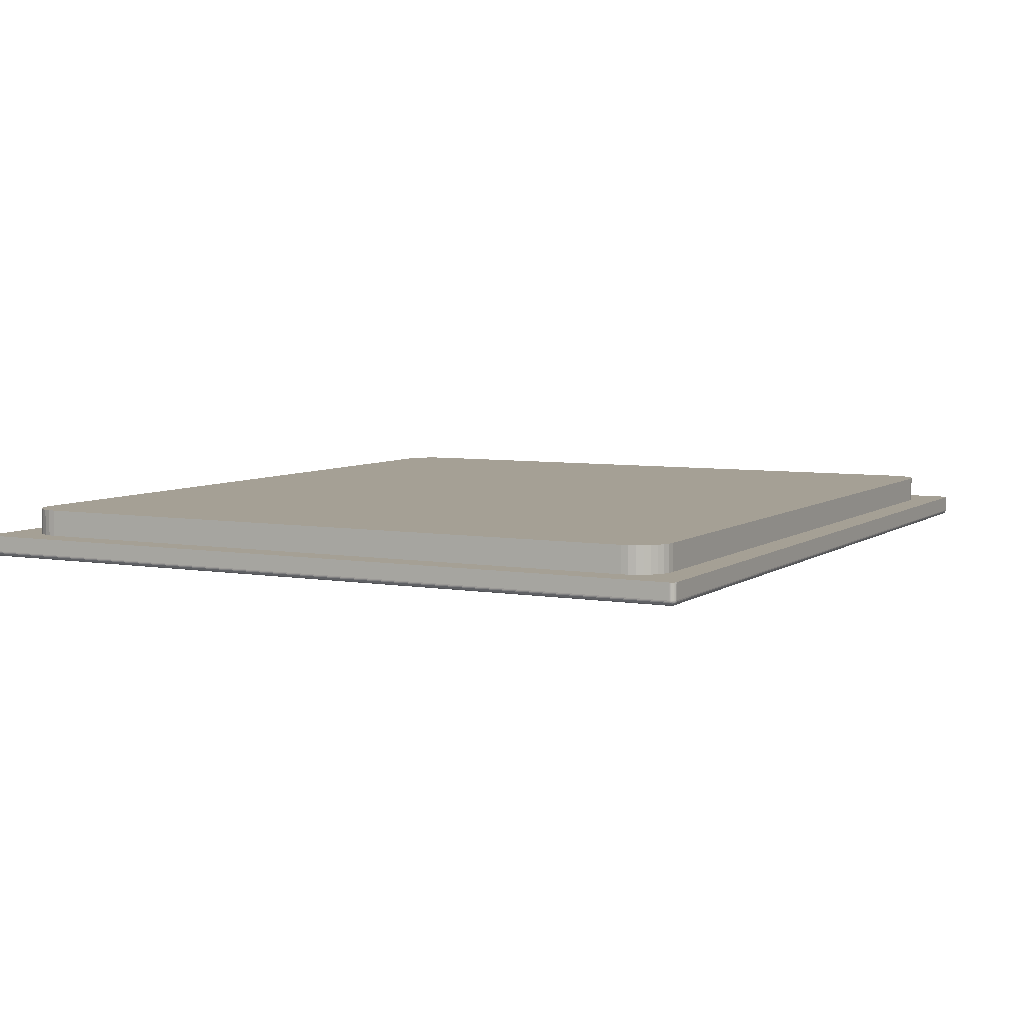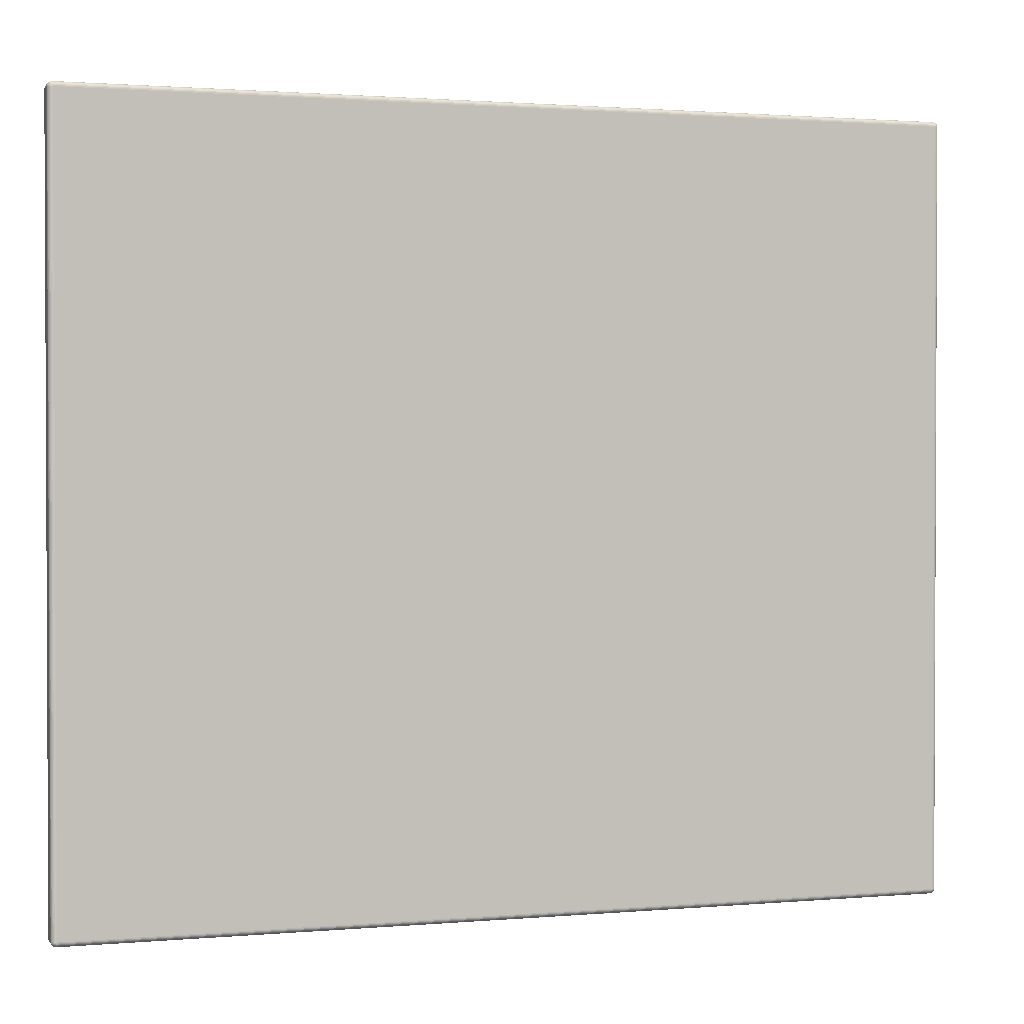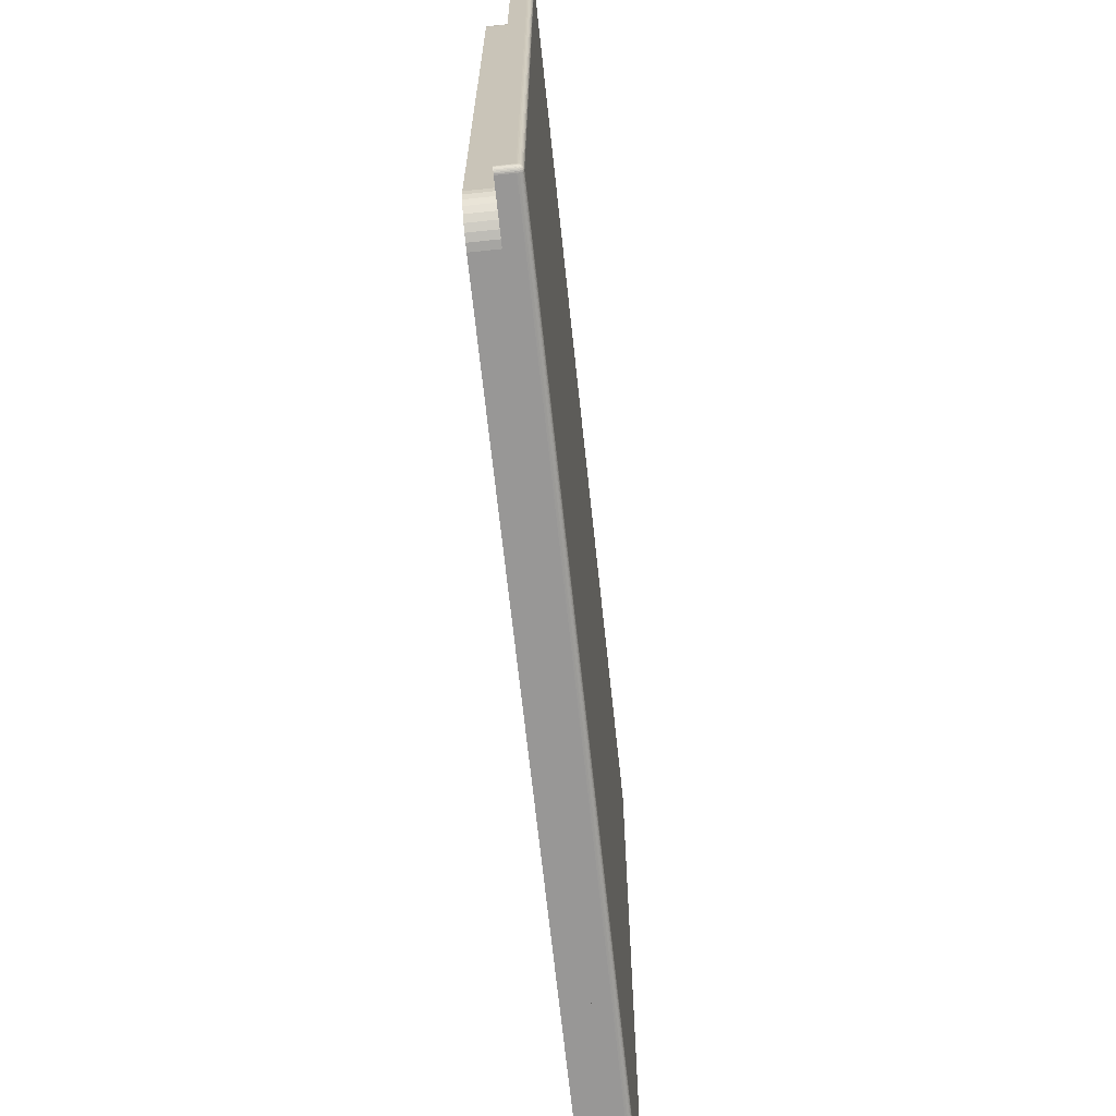
<metadata>
{"format":"obj","ext":"obj","renderer":"f3d","projection":"perspective","resolution":1024,"background":"white","views":[{"elev":5.9,"azim":-62.5,"up":"+Z"},{"elev":1.4,"azim":162.5,"up":"+Y"},{"elev":-68.3,"azim":96.1,"up":"+Y"}]}
</metadata>
<code>
v 25 21.7 0.3001
v 24.99 21.76 0.3001
v 24.99 21.76 1.2
v 25 21.7 1.2
v 24.98 21.81 0.3001
v 24.98 21.81 1.2
v 24.95 21.87 0.3001
v 24.95 21.87 1.2
v 24.91 21.91 0.3001
v 24.91 21.91 1.2
v 24.87 21.95 0.3001
v 24.87 21.95 1.2
v 24.81 21.98 0.3001
v 24.81 21.98 1.2
v 24.76 21.99 0.3001
v 24.76 21.99 1.2
v 24.7 22 0.3001
v 24.7 22 1.2
v -24.7 22 0.3001
v -24.7 22 1.2
v -24.76 21.99 0.3001
v -24.76 21.99 1.2
v -24.81 21.98 0.3001
v -24.81 21.98 1.2
v -24.87 21.95 0.3001
v -24.87 21.95 1.2
v -24.91 21.91 0.3001
v -24.91 21.91 1.2
v -24.95 21.87 0.3001
v -24.95 21.87 1.2
v -24.98 21.81 0.3001
v -24.98 21.81 1.2
v -24.99 21.76 0.3001
v -24.99 21.76 1.2
v -25 21.7 0.3001
v -25 21.7 1.2
v -25 0 1.118
v -25 -21.7 0.3001
v -25 -21.7 1.2
v -25 -20.35 1.2
v -25 -20.31 1.2
v -25 -20.2 1.2
v -25 -20.01 1.2
v -25 -19.76 1.2
v -25 -19.46 1.2
v -25 -19.12 1.2
v -25 -18.74 1.2
v -25 -18.35 1.2
v -25 18.35 1.2
v -25 18.74 1.2
v -25 19.12 1.2
v -25 19.46 1.2
v -25 19.76 1.2
v -25 20.01 1.2
v -25 20.2 1.2
v -25 20.31 1.2
v -25 20.35 1.2
v -24.99 -21.76 0.3001
v -24.99 -21.76 1.2
v -24.98 -21.81 0.3001
v -24.98 -21.81 1.2
v -24.95 -21.87 0.3001
v -24.95 -21.87 1.2
v -24.91 -21.91 0.3001
v -24.91 -21.91 1.2
v -24.87 -21.95 0.3001
v -24.87 -21.95 1.2
v -24.81 -21.98 0.3001
v -24.81 -21.98 1.2
v -24.76 -21.99 0.3001
v -24.76 -21.99 1.2
v -24.7 -22 0.3001
v -24.7 -22 1.2
v 24.7 -22 0.3001
v 24.7 -22 1.2
v 24.76 -21.99 0.3001
v 24.76 -21.99 1.2
v 24.81 -21.98 0.3001
v 24.81 -21.98 1.2
v 24.87 -21.95 0.3001
v 24.87 -21.95 1.2
v 24.91 -21.91 0.3001
v 24.91 -21.91 1.2
v 24.95 -21.87 0.3001
v 24.95 -21.87 1.2
v 24.98 -21.81 0.3001
v 24.98 -21.81 1.2
v 24.99 -21.76 0.3001
v 24.99 -21.76 1.2
v 25 -21.7 0.3001
v 25 -21.7 1.2
v 25 0 1.118
v 25 20.35 1.2
v 25 20.31 1.2
v 25 20.2 1.2
v 25 20.01 1.2
v 25 19.76 1.2
v 25 19.46 1.2
v 25 19.12 1.2
v 25 18.74 1.2
v 25 18.35 1.2
v 25 -18.35 1.2
v 25 -18.74 1.2
v 25 -19.12 1.2
v 25 -19.46 1.2
v 25 -19.76 1.2
v 25 -20.01 1.2
v 25 -20.2 1.2
v 25 -20.31 1.2
v 25 -20.35 1.2
v 24.99 -21.7 0.2414
v 24.99 -21.77 0.2414
v 24.97 -21.83 0.2414
v 24.93 -21.88 0.2414
v 24.88 -21.93 0.2414
v 24.83 -21.97 0.2414
v 24.77 -21.99 0.2414
v 24.7 -21.99 0.2414
v -24.7 -21.99 0.2414
v -24.77 -21.99 0.2414
v -24.83 -21.97 0.2414
v -24.88 -21.93 0.2414
v -24.93 -21.88 0.2414
v -24.97 -21.83 0.2414
v -24.99 -21.77 0.2414
v -24.99 -21.7 0.2414
v -24.99 21.7 0.2414
v -24.99 21.77 0.2414
v -24.97 21.83 0.2414
v -24.93 21.88 0.2414
v -24.88 21.93 0.2414
v -24.83 21.97 0.2414
v -24.77 21.99 0.2414
v -24.7 21.99 0.2414
v 24.7 21.99 0.2414
v 24.77 21.99 0.2414
v 24.83 21.97 0.2414
v 24.88 21.93 0.2414
v 24.93 21.88 0.2414
v 24.97 21.83 0.2414
v 24.99 21.77 0.2414
v 24.99 21.7 0.2414
v 24.98 -21.7 0.1853
v 24.97 -21.77 0.1853
v 24.94 -21.84 0.1853
v 24.9 -21.9 0.1853
v 24.84 -21.94 0.1853
v 24.77 -21.97 0.1853
v 24.7 -21.98 0.1853
v -24.7 -21.98 0.1853
v -24.77 -21.97 0.1853
v -24.84 -21.94 0.1853
v -24.9 -21.9 0.1853
v -24.94 -21.84 0.1853
v -24.97 -21.77 0.1853
v -24.98 -21.7 0.1853
v -24.98 21.7 0.1853
v -24.97 21.77 0.1853
v -24.94 21.84 0.1853
v -24.9 21.9 0.1853
v -24.84 21.94 0.1853
v -24.77 21.97 0.1853
v -24.7 21.98 0.1853
v 24.7 21.98 0.1853
v 24.77 21.97 0.1853
v 24.84 21.94 0.1853
v 24.9 21.9 0.1853
v 24.94 21.84 0.1853
v 24.97 21.77 0.1853
v 24.98 21.7 0.1853
v 24.95 -21.7 0.1334
v 24.94 -21.78 0.1334
v 24.9 -21.85 0.1334
v 24.85 -21.9 0.1334
v 24.78 -21.94 0.1334
v 24.7 -21.95 0.1334
v -24.7 -21.95 0.1334
v -24.78 -21.94 0.1334
v -24.85 -21.9 0.1334
v -24.9 -21.85 0.1334
v -24.94 -21.78 0.1334
v -24.95 -21.7 0.1334
v -24.95 21.7 0.1334
v -24.94 21.78 0.1334
v -24.9 21.85 0.1334
v -24.85 21.9 0.1334
v -24.78 21.94 0.1334
v -24.7 21.95 0.1334
v 24.7 21.95 0.1334
v 24.78 21.94 0.1334
v 24.85 21.9 0.1334
v 24.9 21.85 0.1334
v 24.94 21.78 0.1334
v 24.95 21.7 0.1334
v 24.91 -21.7 0.088
v 24.9 -21.78 0.088
v 24.85 -21.85 0.088
v 24.78 -21.9 0.088
v 24.7 -21.91 0.088
v -24.7 -21.91 0.088
v -24.78 -21.9 0.088
v -24.85 -21.85 0.088
v -24.9 -21.78 0.088
v -24.91 -21.7 0.088
v -24.91 21.7 0.088
v -24.9 21.78 0.088
v -24.85 21.85 0.088
v -24.78 21.9 0.088
v -24.7 21.91 0.088
v 24.7 21.91 0.088
v 24.78 21.9 0.088
v 24.85 21.85 0.088
v 24.9 21.78 0.088
v 24.91 21.7 0.088
v 24.87 -21.7 0.05061
v 24.84 -21.78 0.05061
v 24.78 -21.84 0.05061
v 24.7 -21.87 0.05061
v -24.7 -21.87 0.05061
v -24.78 -21.84 0.05061
v -24.84 -21.78 0.05061
v -24.87 -21.7 0.05061
v -24.87 21.7 0.05061
v -24.84 21.78 0.05061
v -24.78 21.84 0.05061
v -24.7 21.87 0.05061
v 24.7 21.87 0.05061
v 24.78 21.84 0.05061
v 24.84 21.78 0.05061
v 24.87 21.7 0.05061
v 24.81 -21.7 0.02289
v 24.78 -21.78 0.02289
v 24.7 -21.81 0.02289
v -24.7 -21.81 0.02289
v -24.78 -21.78 0.02289
v -24.81 -21.7 0.02289
v -24.81 21.7 0.02289
v -24.78 21.78 0.02289
v -24.7 21.81 0.02289
v 24.7 21.81 0.02289
v 24.78 21.78 0.02289
v 24.81 21.7 0.02289
v 24.76 -21.7 0.005802
v 24.7 -21.76 0.005802
v -24.7 -21.76 0.005802
v -24.76 -21.7 0.005802
v -24.76 21.7 0.005802
v -24.7 21.76 0.005802
v 24.7 21.76 0.005802
v 24.76 21.7 0.005802
v 24.7 -21.7 0
v -24.7 -21.7 0
v -24.7 21.7 0
v 24.7 21.7 0
v 0 21.61 1.2
v -21.35 20.35 1.2
v 21.35 20.35 1.2
v 21.74 20.31 1.2
v -21.74 20.31 1.2
v 22.12 20.2 1.2
v -22.12 20.2 1.2
v 22.46 20.01 1.2
v -22.46 20.01 1.2
v 22.76 19.76 1.2
v -22.76 19.76 1.2
v 23.01 19.46 1.2
v -23.01 19.46 1.2
v 23.2 19.12 1.2
v -23.2 19.12 1.2
v 23.31 18.74 1.2
v -23.31 18.74 1.2
v 23.35 18.35 1.2
v -23.35 18.35 1.2
v 23.35 -18.35 1.2
v -23.35 -18.35 1.2
v 23.31 -18.74 1.2
v -23.31 -18.74 1.2
v 23.2 -19.12 1.2
v -23.2 -19.12 1.2
v 23.01 -19.46 1.2
v -23.01 -19.46 1.2
v 22.76 -19.76 1.2
v -22.76 -19.76 1.2
v 22.46 -20.01 1.2
v -22.46 -20.01 1.2
v 22.12 -20.2 1.2
v -22.12 -20.2 1.2
v 21.74 -20.31 1.2
v -21.74 -20.31 1.2
v 21.35 -20.35 1.2
v -21.35 -20.35 1.2
v 0 -21.61 1.2
v 23.35 -18.35 2.7
v 23.35 18.35 2.7
v 23.31 18.74 2.7
v 23.2 19.12 2.7
v 23.01 19.46 2.7
v 22.76 19.76 2.7
v 22.46 20.01 2.7
v 22.12 20.2 2.7
v 21.74 20.31 2.7
v 21.35 20.35 2.7
v -21.35 20.35 2.7
v -21.74 20.31 2.7
v -22.12 20.2 2.7
v -22.46 20.01 2.7
v -22.76 19.76 2.7
v -23.01 19.46 2.7
v -23.2 19.12 2.7
v -23.31 18.74 2.7
v -23.35 18.35 2.7
v -23.35 -18.35 2.7
v -23.31 -18.74 2.7
v -23.2 -19.12 2.7
v -23.01 -19.46 2.7
v -22.76 -19.76 2.7
v -22.46 -20.01 2.7
v -22.12 -20.2 2.7
v -21.74 -20.31 2.7
v -21.35 -20.35 2.7
v 21.35 -20.35 2.7
v 21.74 -20.31 2.7
v 22.12 -20.2 2.7
v 22.46 -20.01 2.7
v 22.76 -19.76 2.7
v 23.01 -19.46 2.7
v 23.2 -19.12 2.7
v 23.31 -18.74 2.7
v 0 0 2.7
f 1 2 3
f 1 3 4
f 2 5 6
f 2 6 3
f 5 7 8
f 5 8 6
f 7 9 10
f 7 10 8
f 9 11 12
f 9 12 10
f 11 13 14
f 11 14 12
f 13 15 16
f 13 16 14
f 15 17 18
f 15 18 16
f 17 19 20
f 17 20 18
f 19 21 22
f 19 22 20
f 21 23 24
f 21 24 22
f 23 25 26
f 23 26 24
f 25 27 28
f 25 28 26
f 27 29 30
f 27 30 28
f 29 31 32
f 29 32 30
f 31 33 34
f 31 34 32
f 33 35 36
f 33 36 34
f 37 35 38
f 37 38 39
f 37 39 40
f 37 40 41
f 37 41 42
f 37 42 43
f 37 43 44
f 37 44 45
f 37 45 46
f 37 46 47
f 37 47 48
f 37 48 49
f 37 49 50
f 37 50 51
f 37 51 52
f 37 52 53
f 37 53 54
f 37 54 55
f 37 55 56
f 37 56 57
f 37 57 36
f 37 36 35
f 38 58 59
f 38 59 39
f 58 60 61
f 58 61 59
f 60 62 63
f 60 63 61
f 62 64 65
f 62 65 63
f 64 66 67
f 64 67 65
f 66 68 69
f 66 69 67
f 68 70 71
f 68 71 69
f 70 72 73
f 70 73 71
f 72 74 75
f 72 75 73
f 74 76 77
f 74 77 75
f 76 78 79
f 76 79 77
f 78 80 81
f 78 81 79
f 80 82 83
f 80 83 81
f 82 84 85
f 82 85 83
f 84 86 87
f 84 87 85
f 86 88 89
f 86 89 87
f 88 90 91
f 88 91 89
f 92 90 1
f 92 1 4
f 92 4 93
f 92 93 94
f 92 94 95
f 92 95 96
f 92 96 97
f 92 97 98
f 92 98 99
f 92 99 100
f 92 100 101
f 92 101 102
f 92 102 103
f 92 103 104
f 92 104 105
f 92 105 106
f 92 106 107
f 92 107 108
f 92 108 109
f 92 109 110
f 92 110 91
f 92 91 90
f 90 88 111
f 111 88 112
f 88 86 112
f 112 86 113
f 86 84 113
f 113 84 114
f 84 82 114
f 114 82 115
f 82 80 115
f 115 80 116
f 80 78 116
f 116 78 117
f 78 76 117
f 117 76 118
f 76 74 118
f 72 70 119
f 119 70 120
f 70 68 120
f 120 68 121
f 68 66 121
f 121 66 122
f 66 64 122
f 122 64 123
f 64 62 123
f 123 62 124
f 62 60 124
f 124 60 125
f 60 58 125
f 125 58 126
f 58 38 126
f 35 33 127
f 127 33 128
f 33 31 128
f 128 31 129
f 31 29 129
f 129 29 130
f 29 27 130
f 130 27 131
f 27 25 131
f 131 25 132
f 25 23 132
f 132 23 133
f 23 21 133
f 133 21 134
f 21 19 134
f 17 15 135
f 135 15 136
f 15 13 136
f 136 13 137
f 13 11 137
f 137 11 138
f 11 9 138
f 138 9 139
f 9 7 139
f 139 7 140
f 7 5 140
f 140 5 141
f 5 2 141
f 141 2 142
f 2 1 142
f 74 72 119
f 74 119 118
f 38 35 127
f 38 127 126
f 19 17 135
f 19 135 134
f 1 90 111
f 1 111 142
f 111 112 143
f 143 112 144
f 112 113 144
f 144 113 145
f 113 114 145
f 145 114 146
f 114 115 146
f 146 115 147
f 115 116 147
f 147 116 148
f 116 117 148
f 148 117 149
f 117 118 149
f 119 120 150
f 150 120 151
f 120 121 151
f 151 121 152
f 121 122 152
f 152 122 153
f 122 123 153
f 153 123 154
f 123 124 154
f 154 124 155
f 124 125 155
f 155 125 156
f 125 126 156
f 127 128 157
f 157 128 158
f 128 129 158
f 158 129 159
f 129 130 159
f 159 130 160
f 130 131 160
f 160 131 161
f 131 132 161
f 161 132 162
f 132 133 162
f 162 133 163
f 133 134 163
f 135 136 164
f 164 136 165
f 136 137 165
f 165 137 166
f 137 138 166
f 166 138 167
f 138 139 167
f 167 139 168
f 139 140 168
f 168 140 169
f 140 141 169
f 169 141 170
f 141 142 170
f 118 119 150
f 118 150 149
f 126 127 157
f 126 157 156
f 134 135 164
f 134 164 163
f 142 111 143
f 142 143 170
f 143 144 171
f 171 144 172
f 144 145 172
f 172 145 173
f 145 146 173
f 173 146 174
f 146 147 174
f 174 147 175
f 147 148 175
f 175 148 176
f 148 149 176
f 150 151 177
f 177 151 178
f 151 152 178
f 178 152 179
f 152 153 179
f 179 153 180
f 153 154 180
f 180 154 181
f 154 155 181
f 181 155 182
f 155 156 182
f 157 158 183
f 183 158 184
f 158 159 184
f 184 159 185
f 159 160 185
f 185 160 186
f 160 161 186
f 186 161 187
f 161 162 187
f 187 162 188
f 162 163 188
f 164 165 189
f 189 165 190
f 165 166 190
f 190 166 191
f 166 167 191
f 191 167 192
f 167 168 192
f 192 168 193
f 168 169 193
f 193 169 194
f 169 170 194
f 149 150 177
f 149 177 176
f 156 157 183
f 156 183 182
f 163 164 189
f 163 189 188
f 170 143 171
f 170 171 194
f 171 172 195
f 195 172 196
f 172 173 196
f 196 173 197
f 173 174 197
f 197 174 198
f 174 175 198
f 198 175 199
f 175 176 199
f 177 178 200
f 200 178 201
f 178 179 201
f 201 179 202
f 179 180 202
f 202 180 203
f 180 181 203
f 203 181 204
f 181 182 204
f 183 184 205
f 205 184 206
f 184 185 206
f 206 185 207
f 185 186 207
f 207 186 208
f 186 187 208
f 208 187 209
f 187 188 209
f 189 190 210
f 210 190 211
f 190 191 211
f 211 191 212
f 191 192 212
f 212 192 213
f 192 193 213
f 213 193 214
f 193 194 214
f 176 177 200
f 176 200 199
f 182 183 205
f 182 205 204
f 188 189 210
f 188 210 209
f 194 171 195
f 194 195 214
f 195 196 215
f 215 196 216
f 196 197 216
f 216 197 217
f 197 198 217
f 217 198 218
f 198 199 218
f 200 201 219
f 219 201 220
f 201 202 220
f 220 202 221
f 202 203 221
f 221 203 222
f 203 204 222
f 205 206 223
f 223 206 224
f 206 207 224
f 224 207 225
f 207 208 225
f 225 208 226
f 208 209 226
f 210 211 227
f 227 211 228
f 211 212 228
f 228 212 229
f 212 213 229
f 229 213 230
f 213 214 230
f 199 200 219
f 199 219 218
f 204 205 223
f 204 223 222
f 209 210 227
f 209 227 226
f 214 195 215
f 214 215 230
f 215 216 231
f 231 216 232
f 216 217 232
f 232 217 233
f 217 218 233
f 219 220 234
f 234 220 235
f 220 221 235
f 235 221 236
f 221 222 236
f 223 224 237
f 237 224 238
f 224 225 238
f 238 225 239
f 225 226 239
f 227 228 240
f 240 228 241
f 228 229 241
f 241 229 242
f 229 230 242
f 218 219 234
f 218 234 233
f 222 223 237
f 222 237 236
f 226 227 240
f 226 240 239
f 230 215 231
f 230 231 242
f 231 232 243
f 243 232 244
f 232 233 244
f 234 235 245
f 245 235 246
f 235 236 246
f 237 238 247
f 247 238 248
f 238 239 248
f 240 241 249
f 249 241 250
f 241 242 250
f 233 234 245
f 233 245 244
f 236 237 247
f 236 247 246
f 239 240 249
f 239 249 248
f 242 231 243
f 242 243 250
f 243 244 251
f 245 246 252
f 247 248 253
f 249 250 254
f 244 245 252
f 244 252 251
f 246 247 253
f 246 253 252
f 248 249 254
f 248 254 253
f 250 243 251
f 250 251 254
f 251 252 253
f 251 253 254
f 255 20 22
f 255 22 24
f 255 24 26
f 255 26 28
f 255 28 30
f 255 30 32
f 255 32 34
f 255 34 36
f 255 36 57
f 255 57 256
f 255 256 257
f 255 257 93
f 255 93 4
f 255 4 3
f 255 3 6
f 255 6 8
f 255 8 10
f 255 10 12
f 255 12 14
f 255 14 16
f 255 16 18
f 255 18 20
f 257 258 94
f 257 94 93
f 57 56 259
f 57 259 256
f 258 260 95
f 258 95 94
f 56 55 261
f 56 261 259
f 260 262 96
f 260 96 95
f 55 54 263
f 55 263 261
f 262 264 97
f 262 97 96
f 54 53 265
f 54 265 263
f 264 266 98
f 264 98 97
f 53 52 267
f 53 267 265
f 266 268 99
f 266 99 98
f 52 51 269
f 52 269 267
f 268 270 100
f 268 100 99
f 51 50 271
f 51 271 269
f 270 272 101
f 270 101 100
f 50 49 273
f 50 273 271
f 272 274 102
f 272 102 101
f 49 48 275
f 49 275 273
f 274 276 103
f 274 103 102
f 48 47 277
f 48 277 275
f 276 278 104
f 276 104 103
f 47 46 279
f 47 279 277
f 278 280 105
f 278 105 104
f 46 45 281
f 46 281 279
f 280 282 106
f 280 106 105
f 45 44 283
f 45 283 281
f 282 284 107
f 282 107 106
f 44 43 285
f 44 285 283
f 284 286 108
f 284 108 107
f 43 42 287
f 43 287 285
f 286 288 109
f 286 109 108
f 42 41 289
f 42 289 287
f 288 290 110
f 288 110 109
f 41 40 291
f 41 291 289
f 292 290 291
f 292 291 40
f 292 40 39
f 292 39 59
f 292 59 61
f 292 61 63
f 292 63 65
f 292 65 67
f 292 67 69
f 292 69 71
f 292 71 73
f 292 73 75
f 292 75 77
f 292 77 79
f 292 79 81
f 292 81 83
f 292 83 85
f 292 85 87
f 292 87 89
f 292 89 91
f 292 91 110
f 292 110 290
f 293 274 272
f 293 272 294
f 294 272 270
f 294 270 295
f 295 270 268
f 295 268 296
f 296 268 266
f 296 266 297
f 297 266 264
f 297 264 298
f 298 264 262
f 298 262 299
f 299 262 260
f 299 260 300
f 300 260 258
f 300 258 301
f 301 258 257
f 301 257 302
f 302 257 256
f 302 256 303
f 303 256 259
f 303 259 304
f 304 259 261
f 304 261 305
f 305 261 263
f 305 263 306
f 306 263 265
f 306 265 307
f 307 265 267
f 307 267 308
f 308 267 269
f 308 269 309
f 309 269 271
f 309 271 310
f 310 271 273
f 310 273 311
f 311 273 275
f 311 275 312
f 312 275 277
f 312 277 313
f 313 277 279
f 313 279 314
f 314 279 281
f 314 281 315
f 315 281 283
f 315 283 316
f 316 283 285
f 316 285 317
f 317 285 287
f 317 287 318
f 318 287 289
f 318 289 319
f 319 289 291
f 319 291 320
f 320 291 290
f 320 290 321
f 321 290 288
f 321 288 322
f 322 288 286
f 322 286 323
f 323 286 284
f 323 284 324
f 324 284 282
f 324 282 325
f 325 282 280
f 325 280 326
f 326 280 278
f 326 278 327
f 327 278 276
f 327 276 328
f 328 276 274
f 328 274 293
f 329 303 304
f 329 304 305
f 329 305 306
f 329 306 307
f 329 307 308
f 329 308 309
f 329 309 310
f 329 310 311
f 329 311 312
f 329 312 313
f 329 313 314
f 329 314 315
f 329 315 316
f 329 316 317
f 329 317 318
f 329 318 319
f 329 319 320
f 329 320 321
f 329 321 322
f 329 322 323
f 329 323 324
f 329 324 325
f 329 325 326
f 329 326 327
f 329 327 328
f 329 328 293
f 329 293 294
f 329 294 295
f 329 295 296
f 329 296 297
f 329 297 298
f 329 298 299
f 329 299 300
f 329 300 301
f 329 301 302
f 329 302 303

</code>
